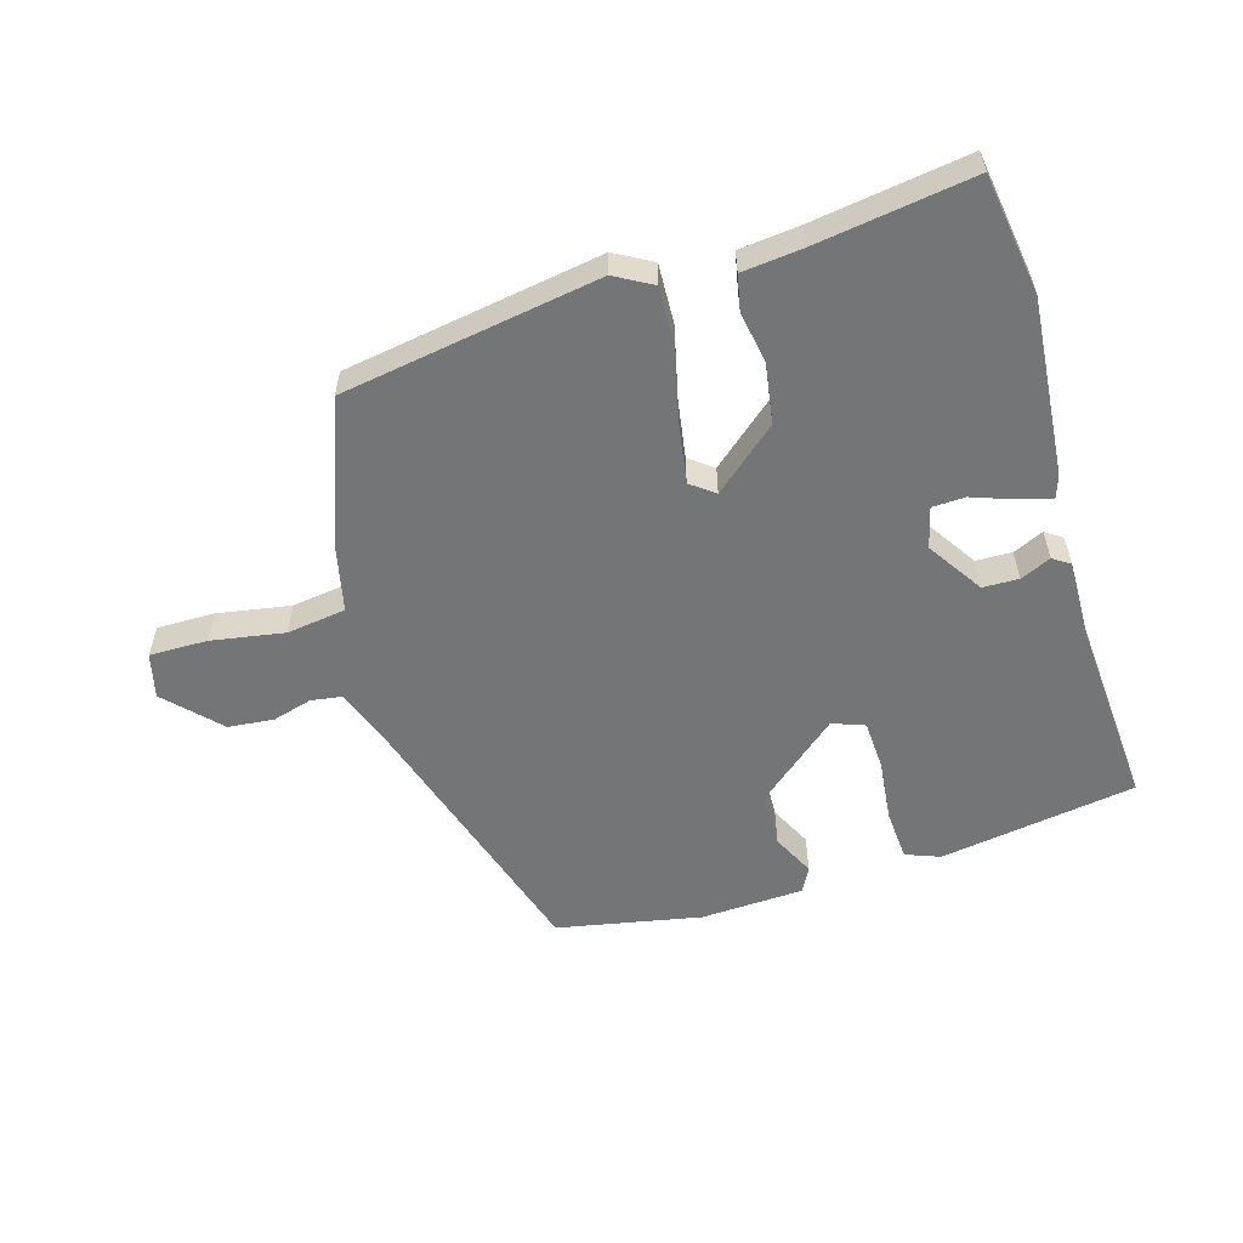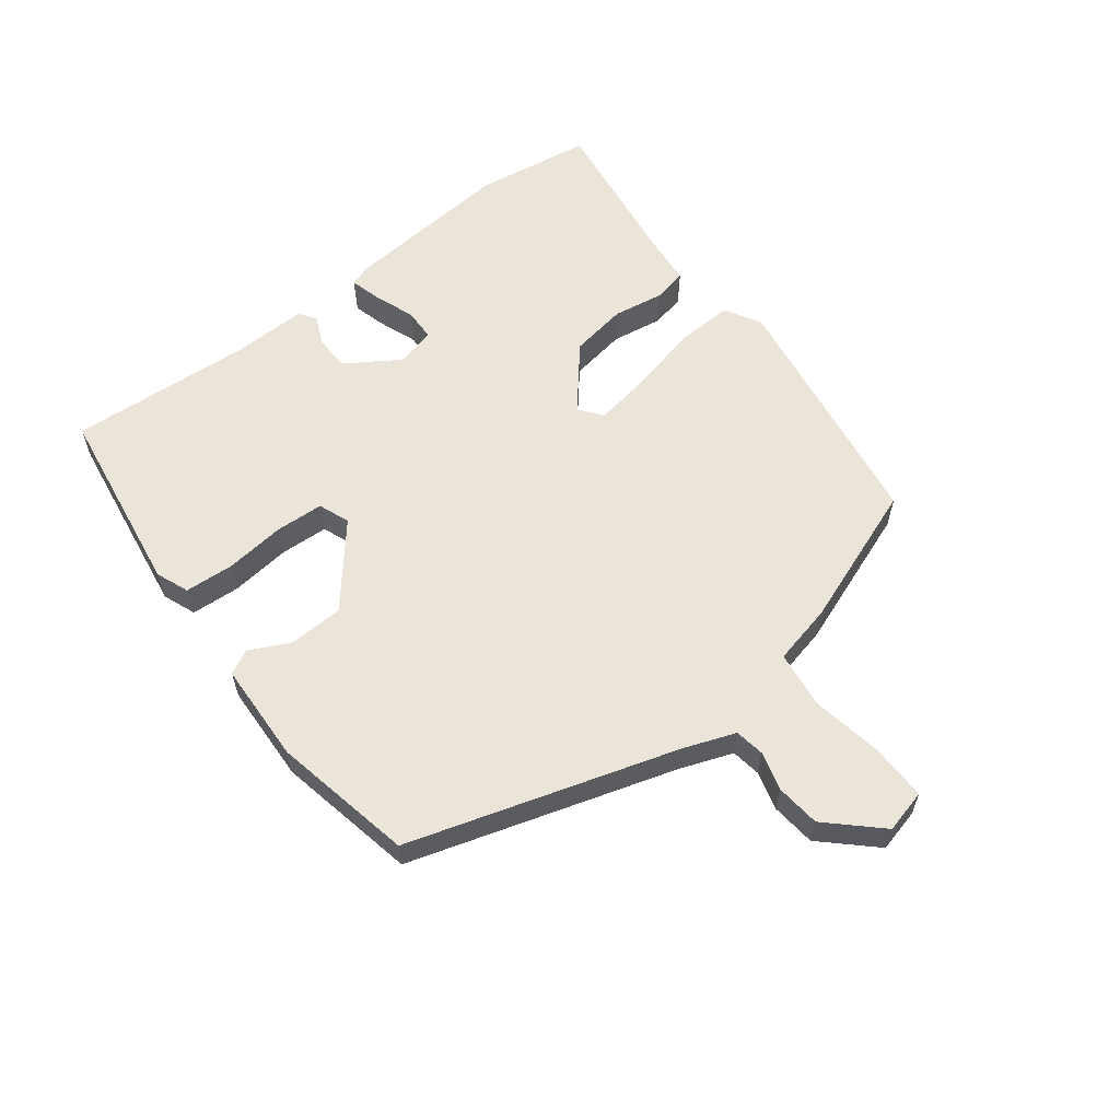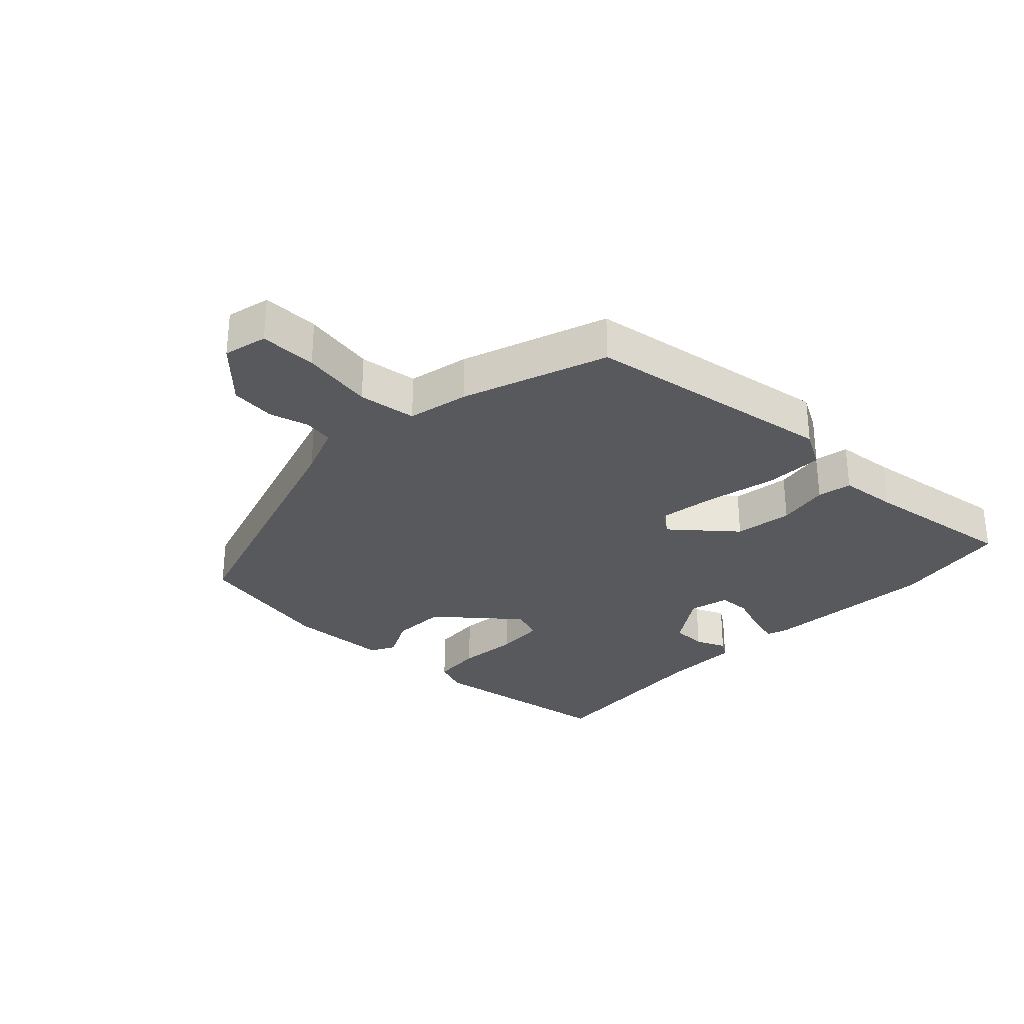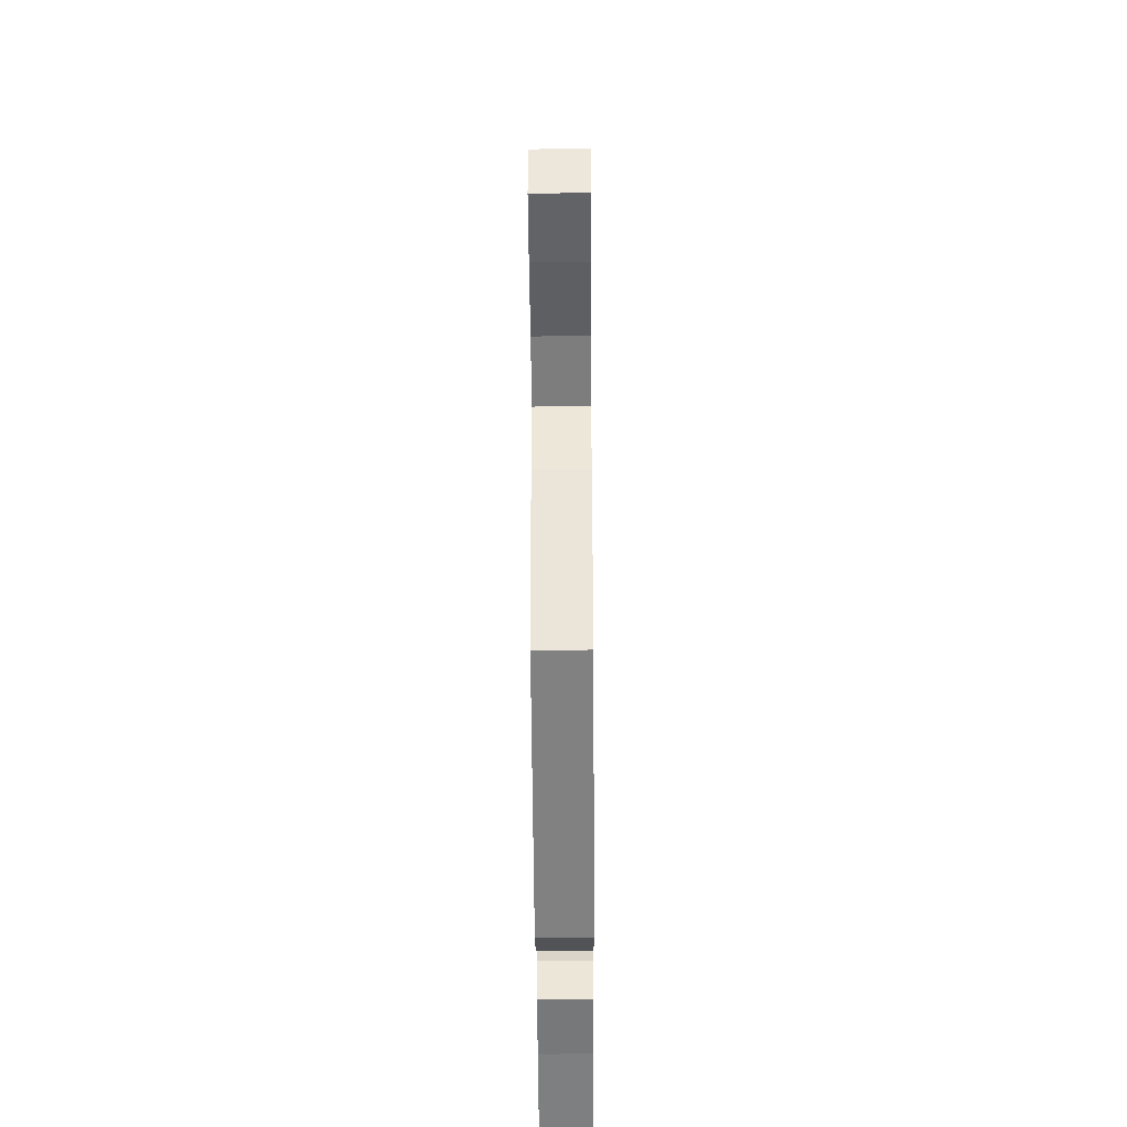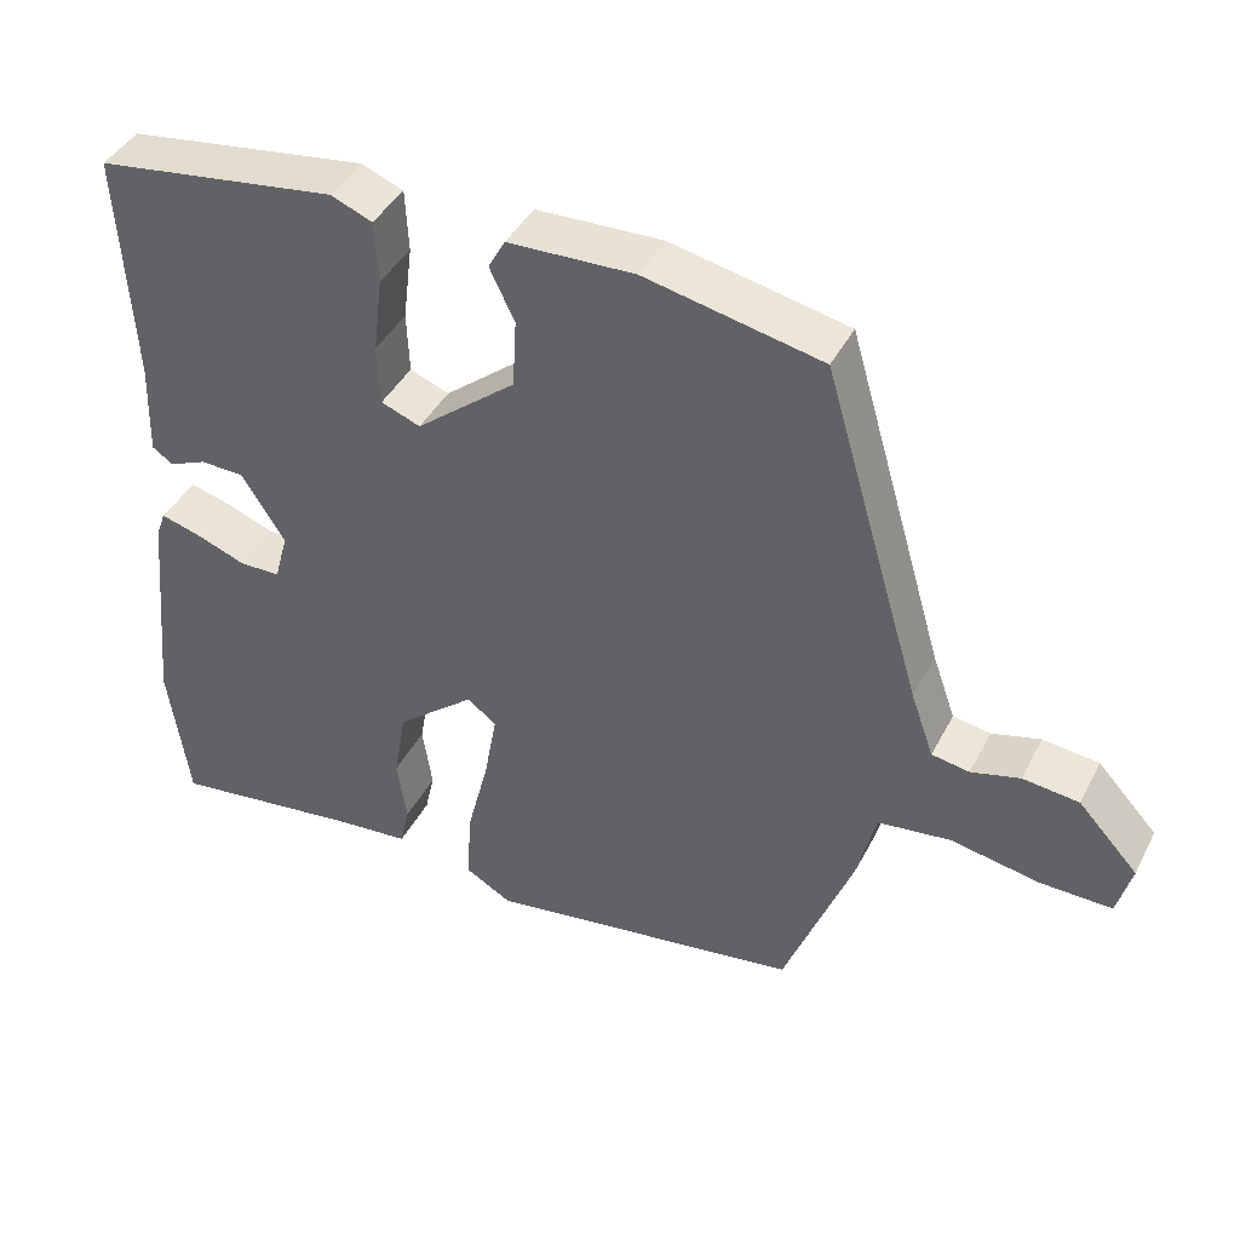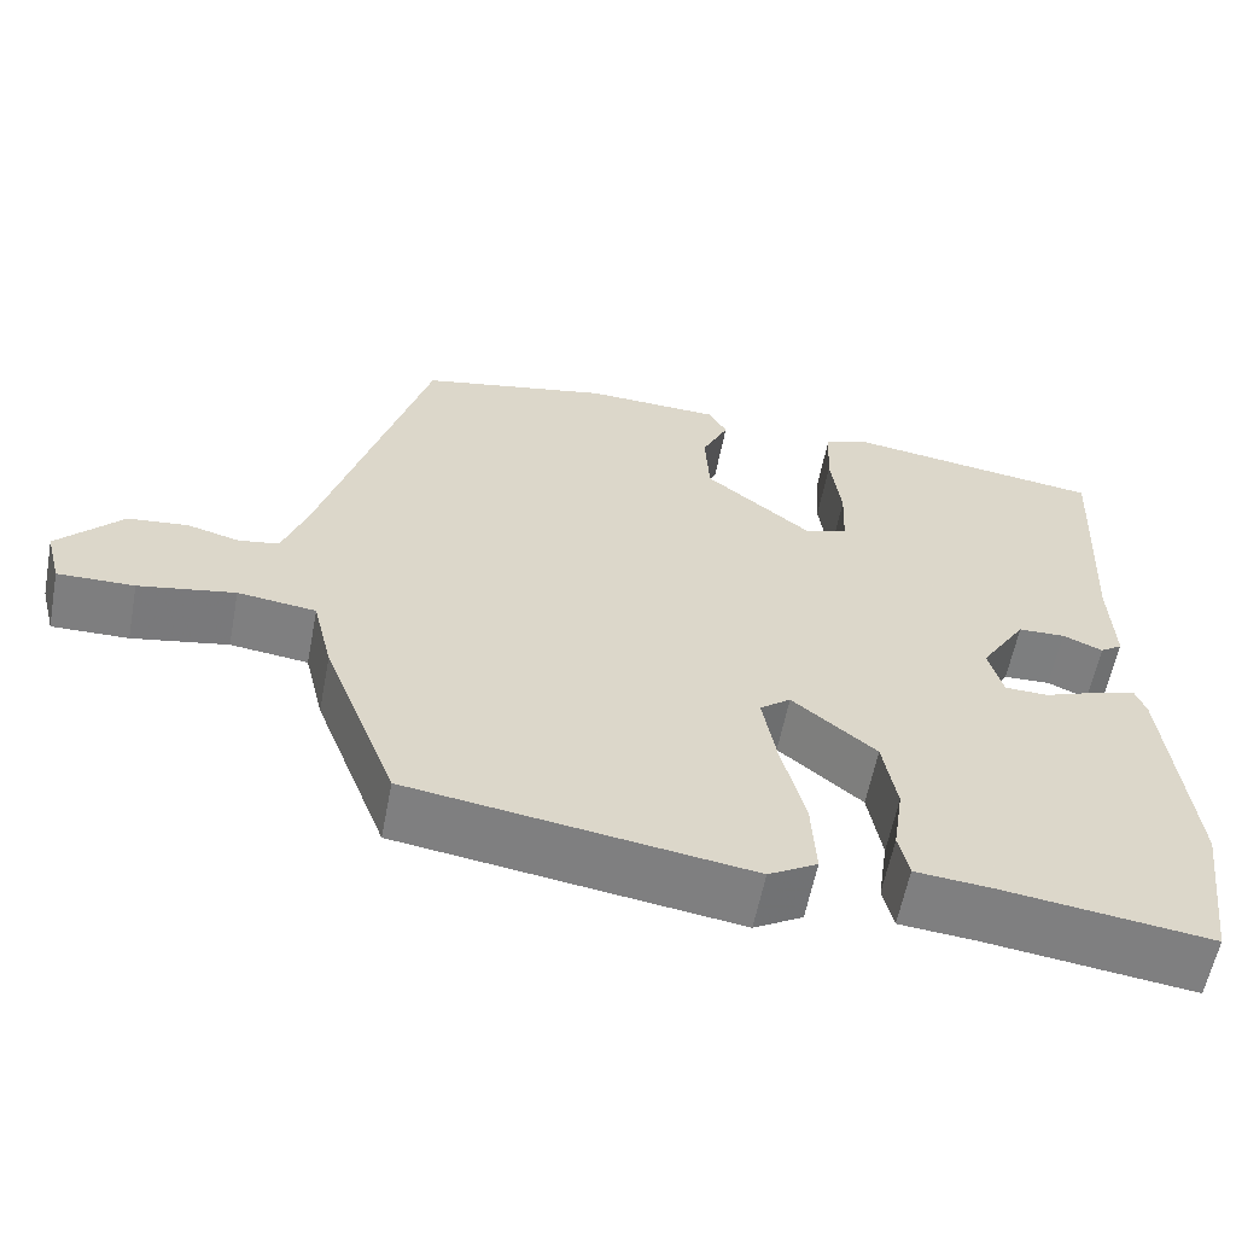
<metadata>
{"format":"obj","ext":"obj","renderer":"f3d","projection":"perspective","resolution":1024,"background":"white","views":[{"elev":-56.5,"azim":-162.5,"up":"+Y"},{"elev":59.4,"azim":53.1,"up":"+Y"},{"elev":-30.2,"azim":137.3,"up":"+Y"},{"elev":-52.3,"azim":90.4,"up":"+Z"},{"elev":41.8,"azim":25.6,"up":"+Z"},{"elev":-59.5,"azim":169.1,"up":"+Z"}]}
</metadata>
<code>
v -0.495 0.07 -0.537
v -0.52 0.07 -0.353
v -0.493 0.07 -0.083
v -0.481 0.07 -0.05
v -0.431 0.07 -0.064
v -0.368 0.07 -0.088
v -0.317 0.07 -0.087
v -0.3 0.07 -0.025
v -0.354 0.07 0.06
v -0.409 0.07 0.062
v -0.456 0.07 0.042
v -0.482 0.07 0.06
v -0.478 0.07 0.179
v -0.494 0.07 0.469
v -0.192 0.07 0.511
v -0.14 0.07 0.49
v -0.136 0.07 0.412
v -0.148 0.07 0.317
v -0.145 0.07 0.241
v -0.096 0.07 0.222
v 0.029 0.07 0.323
v 0.034 0.07 0.409
v 0.003 0.07 0.474
v 0.024 0.07 0.512
v 0.182 0.07 0.517
v 0.403 0.07 0.47
v 0.527 0.07 0.048
v 0.556 0.07 -0.033
v 0.603 0.07 -0.041
v 0.664 0.07 -0.025
v 0.734 0.07 -0.033
v 0.809 0.07 -0.114
v 0.791 0.07 -0.182
v 0.702 0.07 -0.18
v 0.59 0.07 -0.159
v 0.499 0.07 -0.17
v 0.476 0.07 -0.265
v 0.39 0.07 -0.488
v -0.005 0.07 -0.545
v -0.062 0.07 -0.512
v -0.057 0.07 -0.421
v -0.029 0.07 -0.311
v -0.013 0.07 -0.222
v -0.049 0.07 -0.194
v -0.147 0.07 -0.274
v -0.163 0.07 -0.364
v -0.151 0.07 -0.445
v -0.163 0.07 -0.498
v -0.254 0.07 -0.506
v -0.495 0 -0.537
v -0.52 0 -0.353
v -0.493 0 -0.083
v -0.481 0 -0.05
v -0.431 0 -0.064
v -0.368 0 -0.088
v -0.317 0 -0.087
v -0.3 0 -0.025
v -0.354 0 0.06
v -0.409 0 0.062
v -0.456 0 0.042
v -0.482 0 0.06
v -0.478 0 0.179
v -0.494 0 0.469
v -0.192 0 0.511
v -0.14 0 0.49
v -0.136 0 0.412
v -0.148 0 0.317
v -0.145 0 0.241
v -0.096 0 0.222
v 0.029 0 0.323
v 0.034 0 0.409
v 0.003 0 0.474
v 0.024 0 0.512
v 0.182 0 0.517
v 0.403 0 0.47
v 0.527 0 0.048
v 0.556 0 -0.033
v 0.603 0 -0.041
v 0.664 0 -0.025
v 0.734 0 -0.033
v 0.809 0 -0.114
v 0.791 0 -0.182
v 0.702 0 -0.18
v 0.59 0 -0.159
v 0.499 0 -0.17
v 0.476 0 -0.265
v 0.39 0 -0.488
v -0.005 0 -0.545
v -0.062 0 -0.512
v -0.057 0 -0.421
v -0.029 0 -0.311
v -0.013 0 -0.222
v -0.049 0 -0.194
v -0.147 0 -0.274
v -0.163 0 -0.364
v -0.151 0 -0.445
v -0.163 0 -0.498
v -0.254 0 -0.506
f 46 47 48 49
f 4 5 6
f 3 4 6
f 2 3 6
f 1 2 6
f 49 1 6
f 46 49 6
f 45 46 6
f 44 45 6 7
f 40 41 42
f 39 40 42
f 38 39 42
f 37 38 42
f 36 37 42
f 36 42 43
f 35 36 43 44
f 33 34 35
f 32 33 35
f 31 32 35
f 30 31 35
f 29 30 35
f 44 7 8
f 35 44 8
f 29 35 8
f 28 29 8
f 25 26 27
f 24 25 27
f 23 24 27
f 22 23 27
f 21 22 27 28
f 16 17 18
f 15 16 18
f 14 15 18
f 13 14 18
f 13 18 19
f 12 13 19
f 11 12 19
f 10 11 19
f 9 10 19 20
f 20 21 28 8
f 8 9 20
f 98 97 96 95
f 55 54 53
f 55 53 52
f 55 52 51
f 55 51 50
f 55 50 98
f 55 98 95
f 55 95 94
f 56 55 94 93
f 91 90 89
f 91 89 88
f 91 88 87
f 91 87 86
f 91 86 85
f 92 91 85
f 93 92 85 84
f 84 83 82
f 84 82 81
f 84 81 80
f 84 80 79
f 84 79 78
f 57 56 93
f 57 93 84
f 57 84 78
f 57 78 77
f 76 75 74
f 76 74 73
f 76 73 72
f 76 72 71
f 77 76 71 70
f 67 66 65
f 67 65 64
f 67 64 63
f 67 63 62
f 68 67 62
f 68 62 61
f 68 61 60
f 68 60 59
f 69 68 59 58
f 57 77 70 69
f 69 58 57
f 1 50 51 2
f 2 51 52 3
f 3 52 53 4
f 4 53 54 5
f 5 54 55 6
f 6 55 56 7
f 7 56 57 8
f 8 57 58 9
f 9 58 59 10
f 10 59 60 11
f 11 60 61 12
f 12 61 62 13
f 13 62 63 14
f 14 63 64 15
f 15 64 65 16
f 16 65 66 17
f 17 66 67 18
f 18 67 68 19
f 19 68 69 20
f 20 69 70 21
f 21 70 71 22
f 22 71 72 23
f 23 72 73 24
f 24 73 74 25
f 25 74 75 26
f 26 75 76 27
f 27 76 77 28
f 28 77 78 29
f 29 78 79 30
f 30 79 80 31
f 31 80 81 32
f 32 81 82 33
f 33 82 83 34
f 34 83 84 35
f 35 84 85 36
f 36 85 86 37
f 37 86 87 38
f 38 87 88 39
f 39 88 89 40
f 40 89 90 41
f 41 90 91 42
f 42 91 92 43
f 43 92 93 44
f 44 93 94 45
f 45 94 95 46
f 46 95 96 47
f 47 96 97 48
f 48 97 98 49
f 49 98 50 1

</code>
